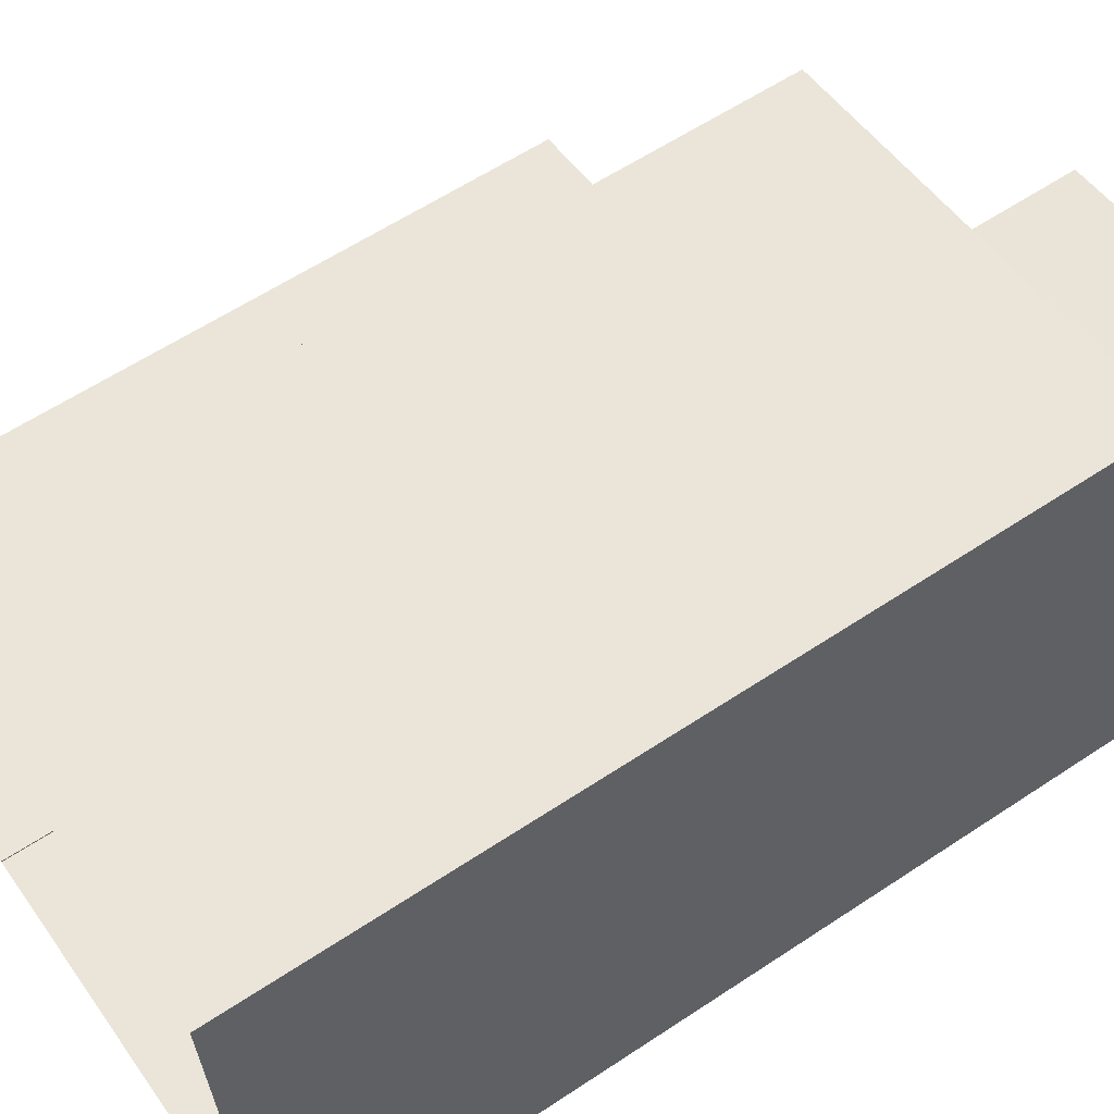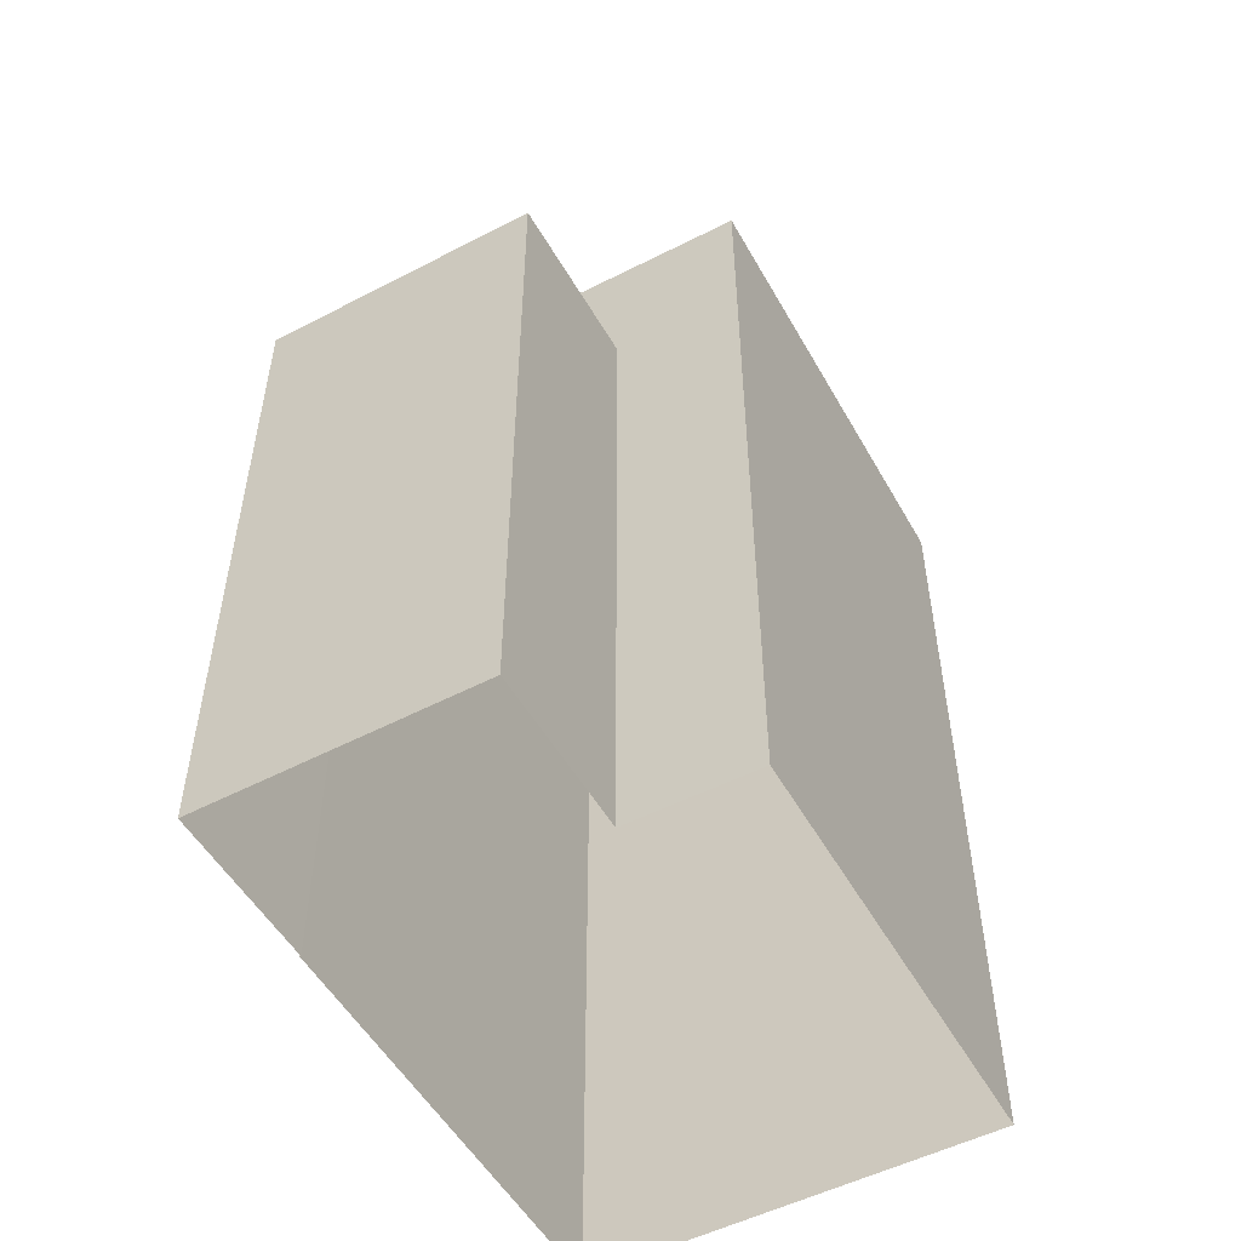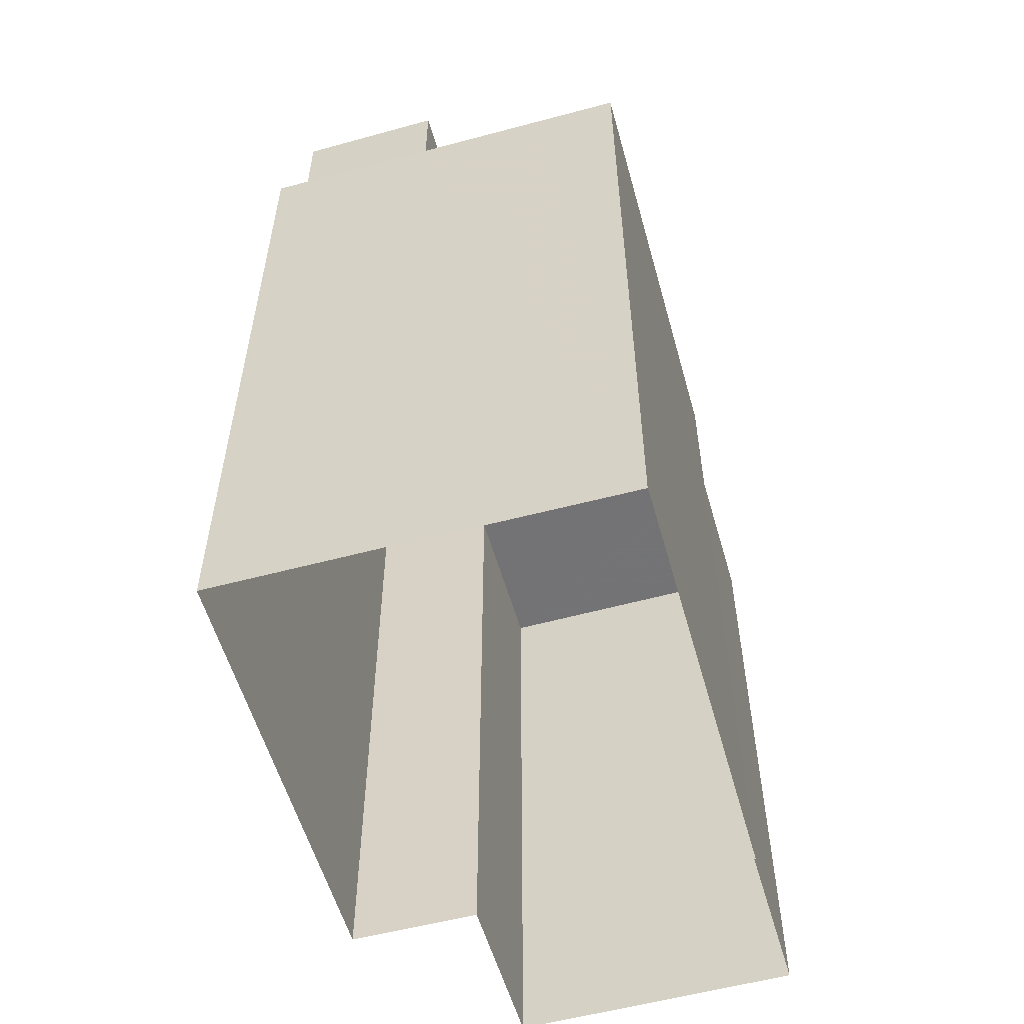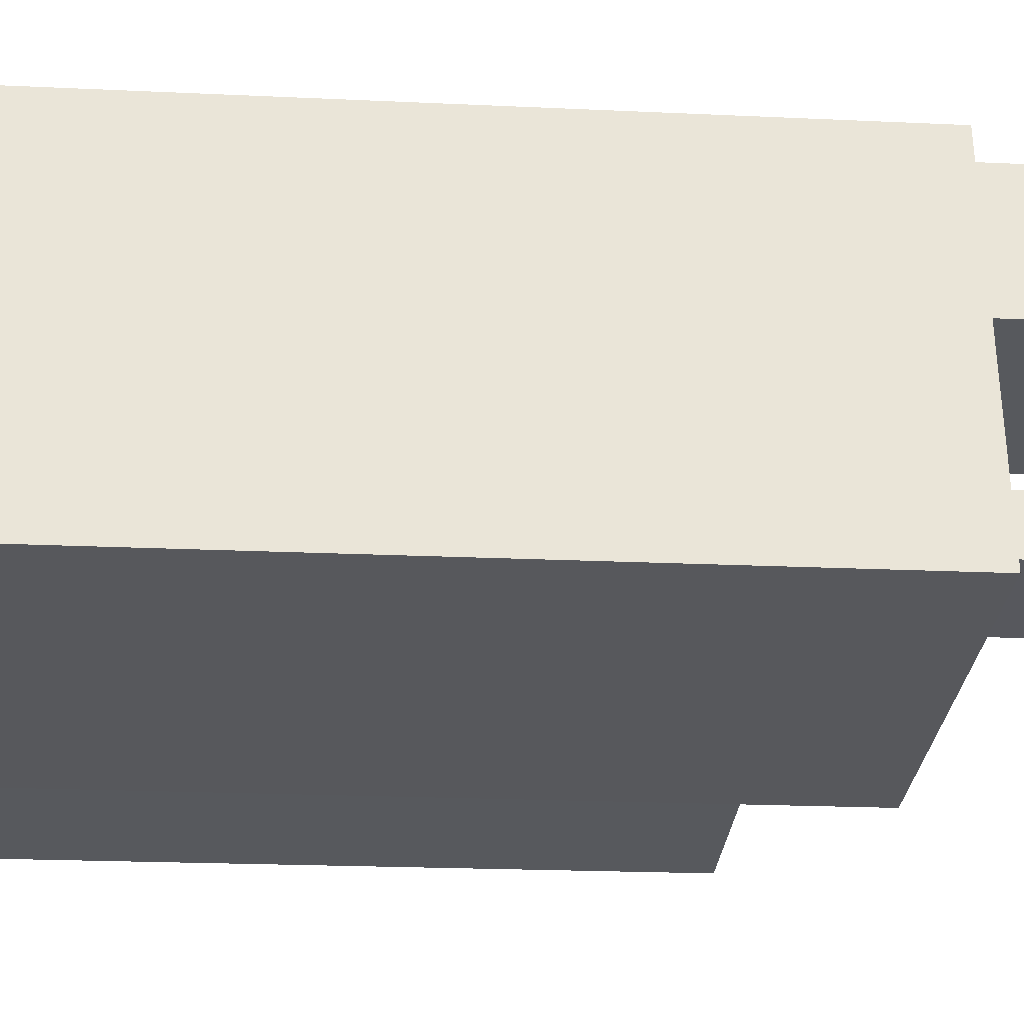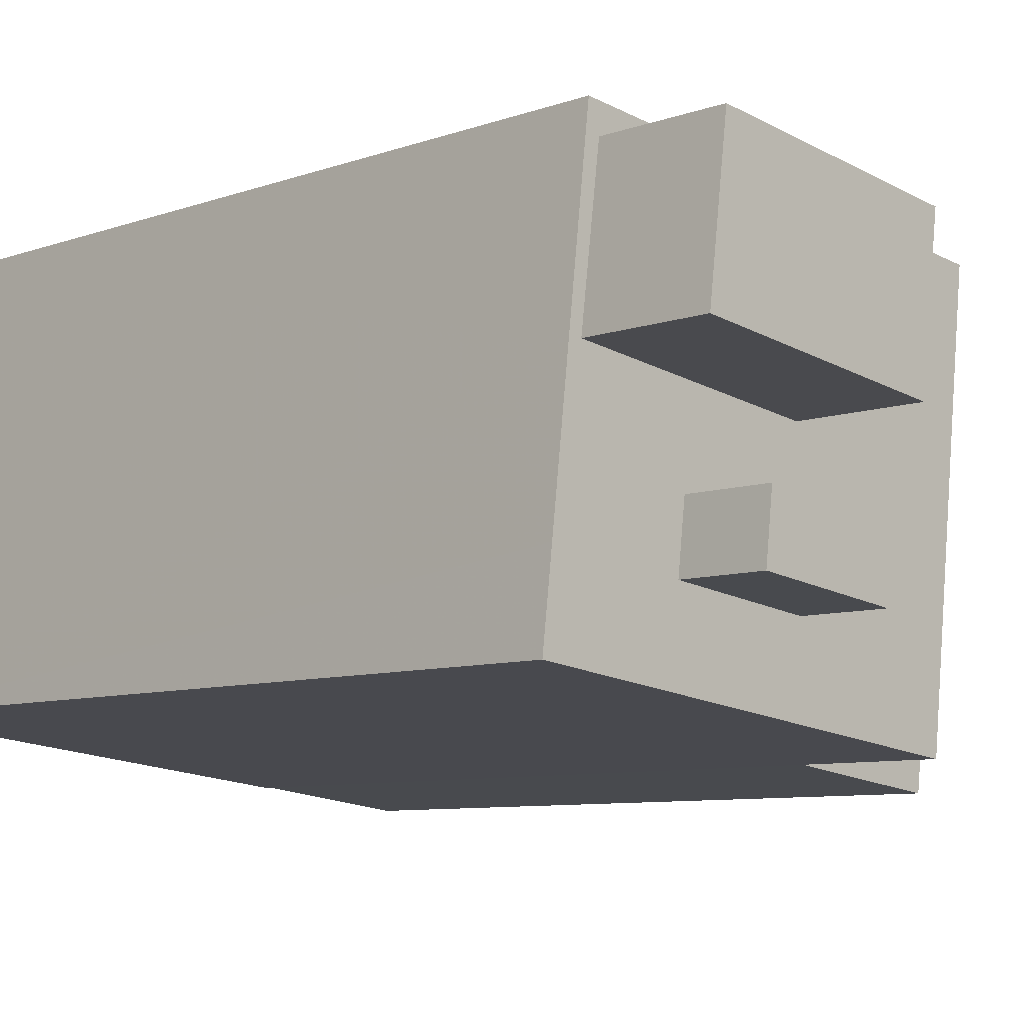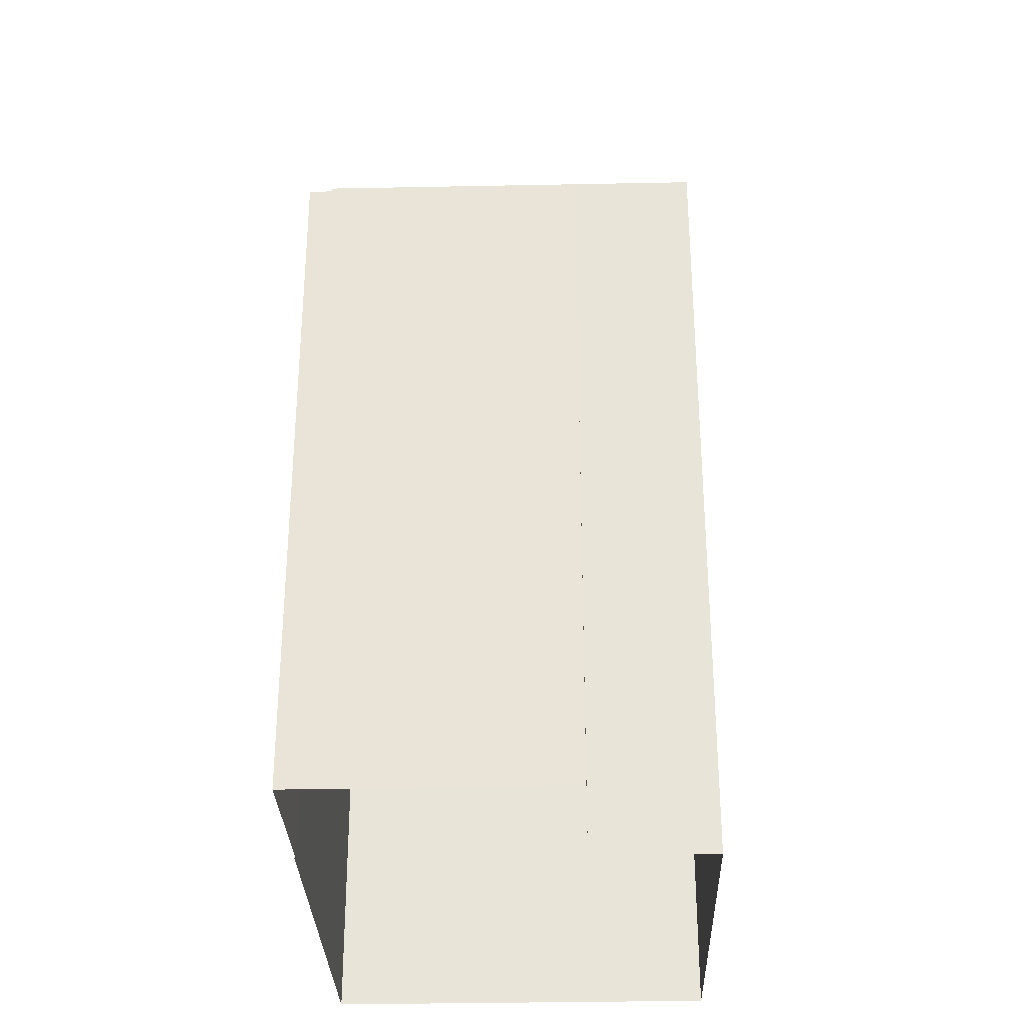
<metadata>
{"format":"obj","ext":"obj","renderer":"f3d","projection":"perspective","resolution":1024,"background":"white","views":[{"elev":59.8,"azim":-124.3,"up":"+Y"},{"elev":-52.5,"azim":112.2,"up":"+Z"},{"elev":-56.0,"azim":-81.1,"up":"+Z"},{"elev":-22.1,"azim":-94.6,"up":"+Y"},{"elev":-7.9,"azim":-45.0,"up":"+Y"},{"elev":-30.8,"azim":85.1,"up":"+Z"}]}
</metadata>
<code>
v -1.185e+04 -3.437e+04 37.57
v -1.185e+04 -3.438e+04 37.57
v -1.186e+04 -3.438e+04 37.57
v -1.185e+04 -3.437e+04 37.57
v -1.185e+04 -3.437e+04 37.57
v -1.187e+04 -3.437e+04 37.57
v -1.186e+04 -3.438e+04 37.57
v -1.187e+04 -3.438e+04 37.57
v -1.186e+04 -3.438e+04 54.2
v -1.185e+04 -3.438e+04 54.2
v -1.185e+04 -3.437e+04 54.2
v -1.185e+04 -3.437e+04 54.2
v -1.186e+04 -3.438e+04 57.63
v -1.186e+04 -3.438e+04 57.63
v -1.186e+04 -3.438e+04 57.63
v -1.187e+04 -3.438e+04 57.63
v -1.187e+04 -3.438e+04 57.63
v -1.186e+04 -3.438e+04 57.63
v -1.186e+04 -3.438e+04 57.63
v -1.187e+04 -3.437e+04 57.63
v -1.187e+04 -3.437e+04 57.63
v -1.186e+04 -3.438e+04 57.63
v -1.185e+04 -3.437e+04 57.63
v -1.186e+04 -3.437e+04 57.63
v -1.185e+04 -3.437e+04 57.63
v -1.186e+04 -3.437e+04 57.63
v -1.186e+04 -3.437e+04 57.63
v -1.187e+04 -3.437e+04 57.63
v -1.186e+04 -3.438e+04 59.63
v -1.186e+04 -3.438e+04 59.63
v -1.186e+04 -3.438e+04 59.63
v -1.186e+04 -3.438e+04 59.63
v -1.186e+04 -3.437e+04 60.55
v -1.186e+04 -3.437e+04 60.55
v -1.187e+04 -3.437e+04 60.55
v -1.186e+04 -3.437e+04 60.55
f 1 2 3
f 1 3 4
f 5 4 6
f 3 7 8
f 6 4 8
f 4 3 8
f 9 10 11
f 12 9 11
f 13 14 15
f 16 14 13
f 17 16 18
f 16 13 18
f 19 17 18
f 20 17 21
f 15 22 13
f 23 22 15
f 21 19 24
f 24 22 23
f 24 19 22
f 17 19 21
f 25 26 23
f 23 26 24
f 27 28 20
f 28 26 25
f 27 20 21
f 28 27 26
f 29 30 31
f 29 32 30
f 33 34 35
f 33 36 34
f 9 2 10
f 9 3 2
f 12 11 1
f 4 12 1
f 11 2 1
f 11 10 2
f 5 12 4
f 9 7 3
f 25 12 5
f 15 9 12
f 9 14 7
f 14 9 15
f 23 15 12
f 23 12 25
f 7 16 8
f 7 14 16
f 20 6 8
f 8 16 17
f 20 28 6
f 20 8 17
f 28 25 5
f 6 28 5
f 19 29 31
f 19 18 29
f 22 19 31
f 30 22 31
f 13 30 32
f 13 22 30
f 29 13 32
f 29 18 13
f 21 35 34
f 27 21 34
f 26 34 36
f 26 27 34
f 24 36 33
f 24 26 36
f 24 33 35
f 21 24 35

</code>
